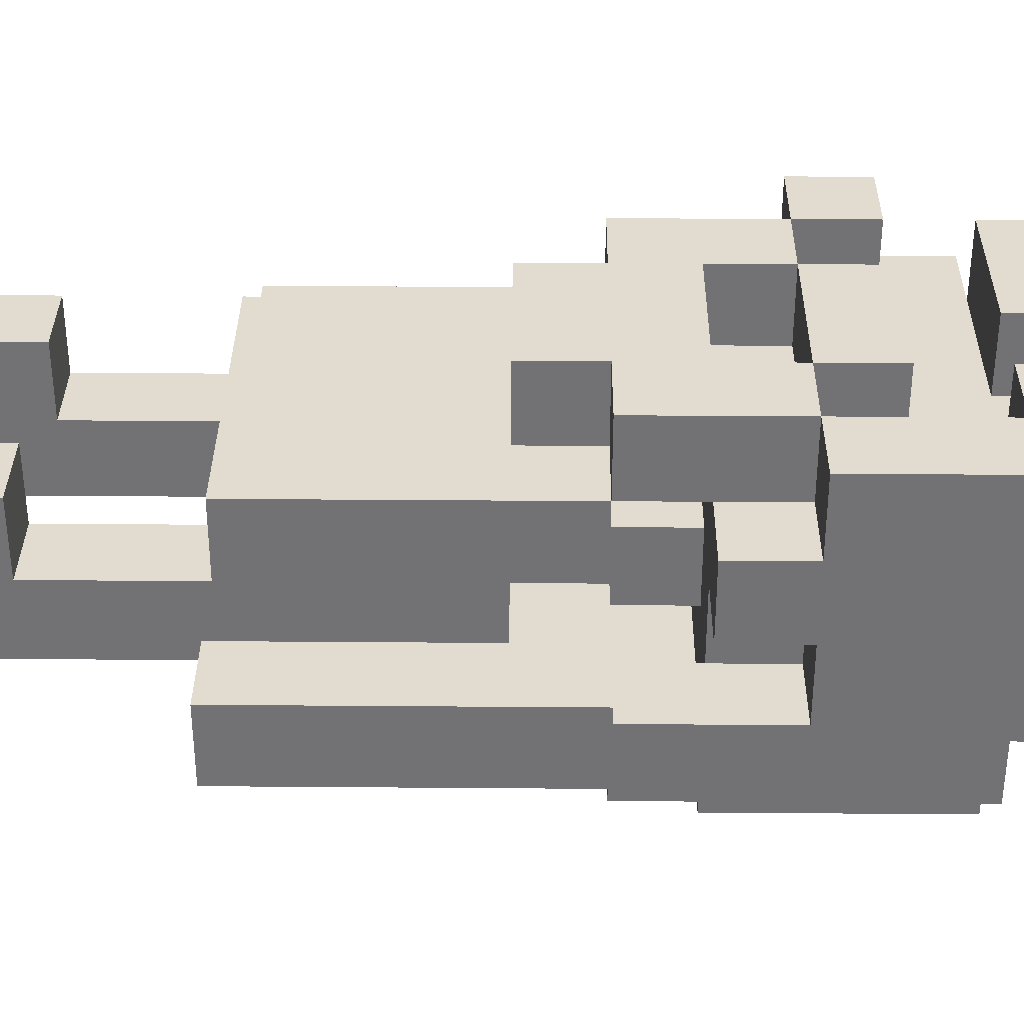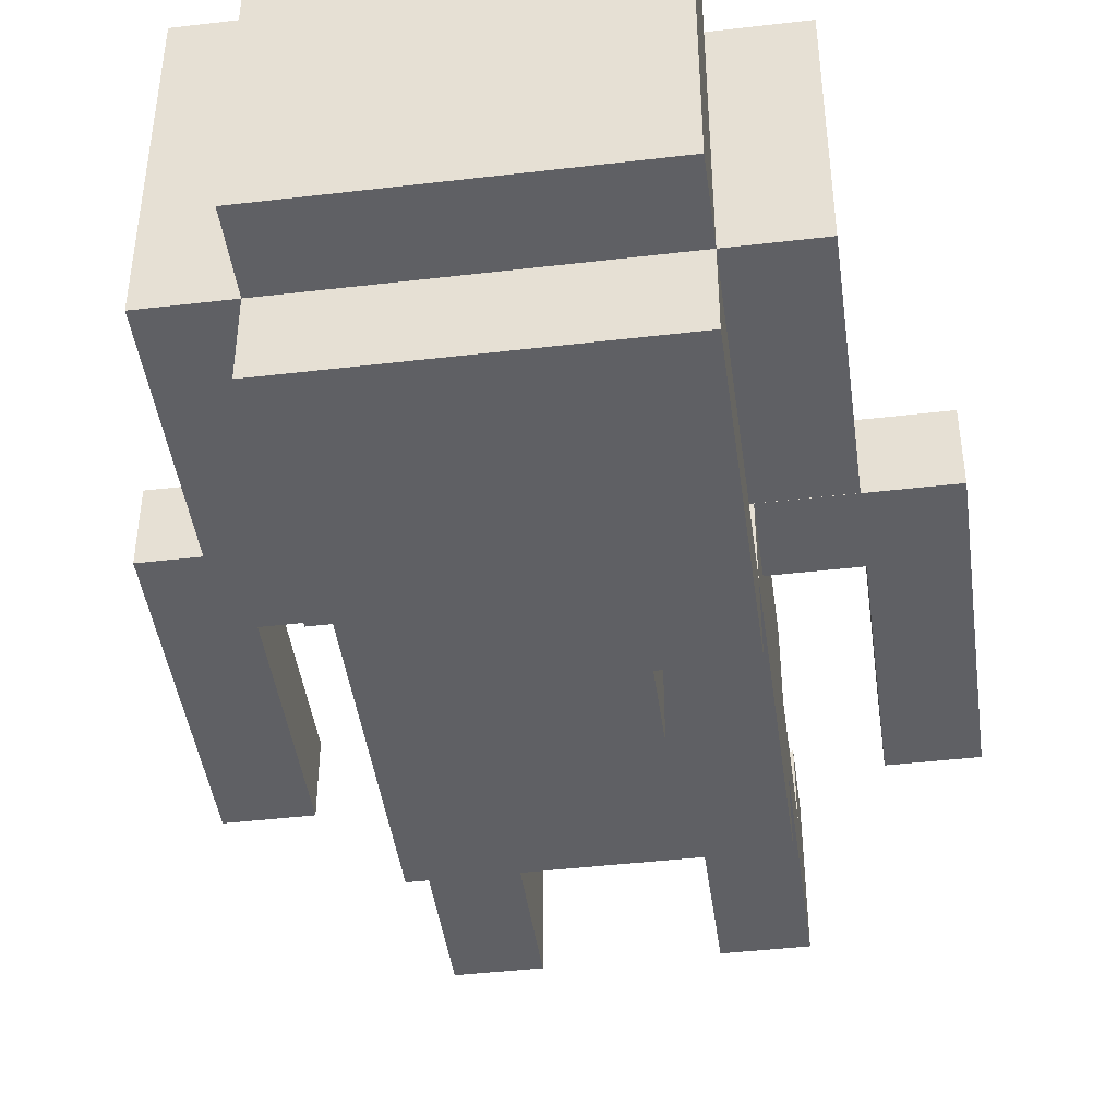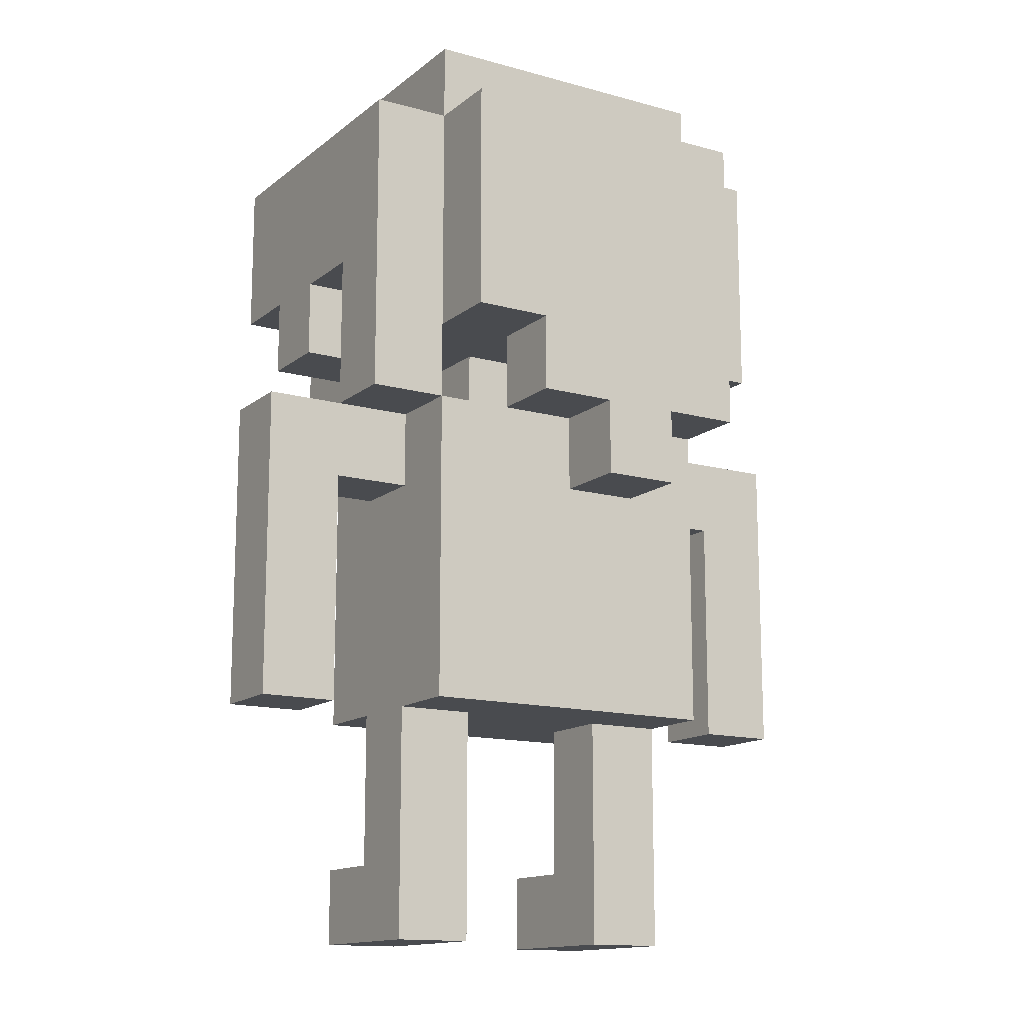
<metadata>
{"format":"obj","ext":"obj","renderer":"f3d","projection":"perspective","resolution":1024,"background":"white","views":[{"elev":34.3,"azim":90.6,"up":"+Z"},{"elev":-44.1,"azim":-172.2,"up":"+Z"},{"elev":-14.1,"azim":148.6,"up":"+Y"}]}
</metadata>
<code>
v -4 3 0.5
v -4 3 -0.5
v -4 4 0.5
v -4 4 -0.5
v -4 5 0.5
v -4 5 -0.5
v -4 6 0.5
v -4 6 -0.5
v -4 7 0.5
v -4 7 -0.5
v -3 8 0.5
v -3 8 -1.5
v -3 9 2.5
v -3 9 0.5
v -3 10 2.5
v -3 10 1.5
v -3 11 1.5
v -3 11 -1.5
v -2 0 1.5
v -2 0 -0.5
v -2 1 1.5
v -2 1 0.5
v -2 1 -0.5
v -2 3 1.5
v -2 3 0.5
v -2 3 -0.5
v -2 3 -1.5
v -2 4 1.5
v -2 4 0.5
v -2 4 -0.5
v -2 4 -1.5
v -2 6 1.5
v -2 6 0.5
v -2 6 -0.5
v -2 6 -1.5
v -2 7 2.5
v -2 7 1.5
v -2 7 0.5
v -2 7 -0.5
v -2 7 -1.5
v -2 7 -2.5
v -2 8 1.5
v -2 8 0.5
v -2 8 -1.5
v -2 9 2.5
v -2 9 1.5
v -2 9 0.5
v -2 11 2.5
v -2 11 1.5
v -2 11 -1.5
v -2 11 -2.5
v -2 12 2.5
v -2 12 -1.5
v -1 6 2.5
v -1 6 1.5
v -1 6 -1.5
v -1 6 -2.5
v -1 7 2.5
v -1 7 1.5
v -1 7 0.5
v -1 7 -0.5
v -1 7 -1.5
v -1 7 -2.5
v -1 8 0.5
v -1 8 -0.5
v -1 9 2.5
v -1 9 1.5
v -1 10 2.5
v -1 10 1.5
v 1 0 1.5
v 1 0 -0.5
v 1 1 1.5
v 1 1 0.5
v 1 1 -0.5
v 1 2 0.5
v 1 2 -0.5
v 1 3 0.5
v 1 3 -0.5
v 1 8 2.5
v 1 8 1.5
v 1 9 2.5
v 1 9 1.5
v 1 11 2.5
v 1 11 1.5
v 1 12 2.5
v 1 12 1.5
v 2 7 -0.5
v 2 7 -1.5
v 2 8 -0.5
v 2 8 -1.5
v 2 9 2.5
v 2 9 1.5
v 2 10 1.5
v 2 11 2.5
v 2 11 1.5
v 3 3 0.5
v 3 3 -0.5
v 3 4 0.5
v 3 4 -0.5
v 3 6 0.5
v 3 6 -0.5
v -3 3 0.5
v -3 3 -0.5
v -3 4 0.5
v -3 4 -0.5
v -3 5 0.5
v -3 5 -0.5
v -3 6 0.5
v -3 6 -0.5
v -2 9 2.5
v -2 9 1.5
v -2 10 2.5
v -2 10 1.5
v -1 0 1.5
v -1 0 -0.5
v -1 1 1.5
v -1 1 0.5
v -1 1 -0.5
v -1 3 0.5
v -1 3 -0.5
v -1 8 2.5
v -1 8 1.5
v -1 9 2.5
v -1 9 1.5
v 0 6 -1.5
v 0 6 -2.5
v 0 7 -1.5
v 0 7 -2.5
v 0 11 2.5
v 0 11 1.5
v 0 12 2.5
v 0 12 1.5
v 1 6 2.5
v 1 6 1.5
v 1 7 2.5
v 1 7 1.5
v 1 7 0.5
v 1 7 -0.5
v 1 7 -1.5
v 1 7 -2.5
v 1 8 0.5
v 1 8 -0.5
v 1 8 -1.5
v 1 8 -2.5
v 1 9 2.5
v 1 9 1.5
v 1 10 2.5
v 1 10 1.5
v 2 0 1.5
v 2 0 -0.5
v 2 1 1.5
v 2 1 0.5
v 2 1 -0.5
v 2 2 0.5
v 2 2 -0.5
v 2 3 1.5
v 2 3 0.5
v 2 3 -0.5
v 2 3 -1.5
v 2 4 1.5
v 2 4 -1.5
v 2 5 -0.5
v 2 5 -1.5
v 2 6 0.5
v 2 6 -0.5
v 2 6 -1.5
v 2 7 2.5
v 2 7 1.5
v 2 7 0.5
v 2 7 -0.5
v 2 7 -1.5
v 2 8 1.5
v 2 8 0.5
v 2 8 -0.5
v 2 8 -1.5
v 2 8 -2.5
v 2 9 2.5
v 2 9 1.5
v 2 9 0.5
v 2 9 -0.5
v 2 11 2.5
v 2 11 -1.5
v 2 11 -2.5
v 2 12 2.5
v 2 12 -1.5
v 3 7 -0.5
v 3 7 -1.5
v 3 8 1.5
v 3 8 0.5
v 3 9 2.5
v 3 9 1.5
v 3 9 0.5
v 3 9 -0.5
v 3 11 2.5
v 3 11 -1.5
v 4 3 0.5
v 4 3 -0.5
v 4 4 0.5
v 4 4 -0.5
v 4 6 0.5
v 4 6 -0.5
v 4 7 0.5
v 4 7 -0.5
v -3 9 2.5
v -3 10 2.5
v -2 7 2.5
v -2 9 2.5
v -2 10 2.5
v -2 11 2.5
v -2 12 2.5
v -1 6 2.5
v -1 7 2.5
v -1 8 2.5
v -1 9 2.5
v -1 10 2.5
v 0 11 2.5
v 0 12 2.5
v 1 6 2.5
v 1 7 2.5
v 1 8 2.5
v 1 9 2.5
v 1 10 2.5
v 1 11 2.5
v 1 12 2.5
v 2 7 2.5
v 2 9 2.5
v 2 11 2.5
v 2 12 2.5
v 3 9 2.5
v 3 11 2.5
v -3 10 1.5
v -3 11 1.5
v -2 0 1.5
v -2 1 1.5
v -2 3 1.5
v -2 4 1.5
v -2 6 1.5
v -2 7 1.5
v -2 9 1.5
v -2 10 1.5
v -2 11 1.5
v -1 0 1.5
v -1 1 1.5
v -1 3 1.5
v -1 4 1.5
v -1 5 1.5
v -1 6 1.5
v -1 7 1.5
v -1 8 1.5
v -1 9 1.5
v -1 10 1.5
v -1 11 1.5
v 0 4 1.5
v 0 5 1.5
v 0 6 1.5
v 0 11 1.5
v 0 12 1.5
v 1 0 1.5
v 1 1 1.5
v 1 4 1.5
v 1 6 1.5
v 1 7 1.5
v 1 8 1.5
v 1 9 1.5
v 1 10 1.5
v 1 11 1.5
v 1 12 1.5
v 2 0 1.5
v 2 1 1.5
v 2 3 1.5
v 2 4 1.5
v 2 7 1.5
v 2 8 1.5
v 2 9 1.5
v 2 10 1.5
v 2 11 1.5
v 3 8 1.5
v 3 9 1.5
v -4 3 0.5
v -4 4 0.5
v -4 5 0.5
v -4 6 0.5
v -4 7 0.5
v -3 3 0.5
v -3 4 0.5
v -3 5 0.5
v -3 6 0.5
v -3 8 0.5
v -3 9 0.5
v -2 1 0.5
v -2 3 0.5
v -2 6 0.5
v -2 7 0.5
v -2 8 0.5
v -2 9 0.5
v -1 1 0.5
v -1 3 0.5
v -1 7 0.5
v -1 8 0.5
v 1 1 0.5
v 1 2 0.5
v 1 3 0.5
v 1 7 0.5
v 1 8 0.5
v 2 1 0.5
v 2 2 0.5
v 2 3 0.5
v 2 6 0.5
v 2 7 0.5
v 3 3 0.5
v 3 4 0.5
v 3 6 0.5
v 4 3 0.5
v 4 4 0.5
v 4 6 0.5
v 4 7 0.5
v 2 7 -0.5
v 2 8 -0.5
v 2 9 -0.5
v 3 7 -0.5
v 3 9 -0.5
v -2 7 -1.5
v -2 8 -1.5
v 1 7 -1.5
v 1 8 -1.5
v -2 7 1.5
v -2 8 1.5
v -1 7 1.5
v 2 7 1.5
v 2 8 1.5
v 2 8 0.5
v 2 9 0.5
v 3 8 0.5
v 3 9 0.5
v -4 3 -0.5
v -4 4 -0.5
v -4 5 -0.5
v -4 6 -0.5
v -4 7 -0.5
v -3 3 -0.5
v -3 4 -0.5
v -3 5 -0.5
v -3 6 -0.5
v -2 0 -0.5
v -2 1 -0.5
v -2 3 -0.5
v -2 6 -0.5
v -2 7 -0.5
v -1 0 -0.5
v -1 1 -0.5
v -1 3 -0.5
v -1 7 -0.5
v -1 8 -0.5
v 1 0 -0.5
v 1 1 -0.5
v 1 2 -0.5
v 1 3 -0.5
v 1 7 -0.5
v 1 8 -0.5
v 2 0 -0.5
v 2 1 -0.5
v 2 2 -0.5
v 2 3 -0.5
v 2 6 -0.5
v 2 7 -0.5
v 3 3 -0.5
v 3 4 -0.5
v 3 6 -0.5
v 3 7 -0.5
v 4 3 -0.5
v 4 4 -0.5
v 4 6 -0.5
v 4 7 -0.5
v -3 8 -1.5
v -3 11 -1.5
v -2 3 -1.5
v -2 4 -1.5
v -2 6 -1.5
v -2 7 -1.5
v -2 8 -1.5
v -2 11 -1.5
v -2 12 -1.5
v -1 4 -1.5
v -1 5 -1.5
v -1 6 -1.5
v -1 7 -1.5
v 0 5 -1.5
v 0 6 -1.5
v 0 7 -1.5
v 1 4 -1.5
v 1 5 -1.5
v 1 6 -1.5
v 1 7 -1.5
v 2 3 -1.5
v 2 4 -1.5
v 2 5 -1.5
v 2 6 -1.5
v 2 7 -1.5
v 2 8 -1.5
v 2 11 -1.5
v 2 12 -1.5
v 3 7 -1.5
v 3 11 -1.5
v -2 7 -2.5
v -2 11 -2.5
v -1 6 -2.5
v -1 7 -2.5
v 0 6 -2.5
v 0 7 -2.5
v 1 7 -2.5
v 1 8 -2.5
v 2 8 -2.5
v 2 11 -2.5
v -2 0 1.5
v -1 0 1.5
v 1 0 1.5
v 2 0 1.5
v -2 0 -0.5
v -1 0 -0.5
v 1 0 -0.5
v 2 0 -0.5
v -2 3 1.5
v -1 3 1.5
v 2 3 1.5
v -4 3 0.5
v -3 3 0.5
v -2 3 0.5
v -1 3 0.5
v 1 3 0.5
v 2 3 0.5
v 3 3 0.5
v 4 3 0.5
v -4 3 -0.5
v -3 3 -0.5
v -2 3 -0.5
v -1 3 -0.5
v 1 3 -0.5
v 2 3 -0.5
v 3 3 -0.5
v 4 3 -0.5
v -2 3 -1.5
v 2 3 -1.5
v -1 6 2.5
v 1 6 2.5
v -1 6 1.5
v 0 6 1.5
v 1 6 1.5
v -3 6 0.5
v -2 6 0.5
v 2 6 0.5
v 3 6 0.5
v -3 6 -0.5
v -2 6 -0.5
v 2 6 -0.5
v 3 6 -0.5
v -1 6 -1.5
v 0 6 -1.5
v -1 6 -2.5
v 0 6 -2.5
v -2 7 2.5
v -1 7 2.5
v 1 7 2.5
v 2 7 2.5
v -2 7 1.5
v -1 7 1.5
v 1 7 1.5
v 2 7 1.5
v 2 7 -0.5
v 3 7 -0.5
v -2 7 -1.5
v -1 7 -1.5
v 0 7 -1.5
v 1 7 -1.5
v 2 7 -1.5
v 3 7 -1.5
v -2 7 -2.5
v -1 7 -2.5
v 0 7 -2.5
v 1 7 -2.5
v -2 8 1.5
v 2 8 1.5
v 3 8 1.5
v -3 8 0.5
v -2 8 0.5
v -1 8 0.5
v 1 8 0.5
v 2 8 0.5
v 3 8 0.5
v -1 8 -0.5
v 1 8 -0.5
v 2 8 -0.5
v -3 8 -1.5
v -2 8 -1.5
v 1 8 -1.5
v 2 8 -1.5
v 1 8 -2.5
v 2 8 -2.5
v -3 9 2.5
v -2 9 2.5
v -1 9 2.5
v 1 9 2.5
v 2 9 2.5
v 3 9 2.5
v -2 9 1.5
v -1 9 1.5
v 1 9 1.5
v 2 9 1.5
v 3 9 1.5
v -3 9 0.5
v -2 9 0.5
v 2 9 0.5
v 3 9 0.5
v 2 9 -0.5
v 3 9 -0.5
v -2 11 2.5
v 0 11 2.5
v 1 11 2.5
v 2 11 2.5
v -2 11 1.5
v -1 11 1.5
v 0 11 1.5
v 1 11 1.5
v 2 11 1.5
v -2 1 1.5
v -1 1 1.5
v 1 1 1.5
v 2 1 1.5
v -2 1 0.5
v -1 1 0.5
v 1 1 0.5
v 2 1 0.5
v -2 7 1.5
v -1 7 1.5
v 2 7 1.5
v -4 7 0.5
v -2 7 0.5
v -1 7 0.5
v 1 7 0.5
v 2 7 0.5
v 4 7 0.5
v -4 7 -0.5
v -2 7 -0.5
v -1 7 -0.5
v 1 7 -0.5
v 2 7 -0.5
v 3 7 -0.5
v 4 7 -0.5
v -2 7 -1.5
v 1 7 -1.5
v 2 7 -1.5
v -1 8 2.5
v 1 8 2.5
v -1 8 1.5
v 1 8 1.5
v -2 9 2.5
v -1 9 2.5
v 1 9 2.5
v 2 9 2.5
v -2 9 1.5
v -1 9 1.5
v 1 9 1.5
v 2 9 1.5
v -3 10 2.5
v -2 10 2.5
v -1 10 2.5
v 1 10 2.5
v -3 10 1.5
v -2 10 1.5
v -1 10 1.5
v 1 10 1.5
v 2 11 2.5
v 3 11 2.5
v -3 11 1.5
v -2 11 1.5
v -3 11 -1.5
v -2 11 -1.5
v 2 11 -1.5
v 3 11 -1.5
v -2 11 -2.5
v 2 11 -2.5
v -2 12 2.5
v 0 12 2.5
v 1 12 2.5
v 2 12 2.5
v 0 12 1.5
v 1 12 1.5
v -2 12 -1.5
v 2 12 -1.5
f 3 2 1
f 4 2 3
f 5 4 3
f 6 4 5
f 7 6 5
f 8 6 7
f 9 8 7
f 10 8 9
f 14 12 11
f 15 14 13
f 16 14 15
f 17 14 16
f 18 12 14
f 18 14 17
f 21 20 19
f 22 20 21
f 23 20 22
f 25 23 22
f 26 23 25
f 28 25 24
f 29 26 25
f 29 25 28
f 29 27 26
f 30 27 29
f 31 27 30
f 32 29 28
f 32 30 29
f 33 30 32
f 34 31 30
f 34 30 33
f 35 31 34
f 37 33 32
f 38 33 37
f 39 35 34
f 40 35 39
f 42 37 36
f 44 41 40
f 45 42 36
f 46 43 42
f 46 42 45
f 47 43 46
f 50 41 44
f 51 41 50
f 52 49 48
f 52 50 49
f 53 50 52
f 58 55 54
f 59 55 58
f 62 57 56
f 63 57 62
f 64 61 60
f 65 61 64
f 68 67 66
f 69 67 68
f 72 71 70
f 73 71 72
f 74 71 73
f 75 74 73
f 76 74 75
f 77 76 75
f 78 76 77
f 81 80 79
f 82 80 81
f 85 84 83
f 86 84 85
f 89 88 87
f 90 88 89
f 93 92 91
f 94 93 91
f 95 93 94
f 98 97 96
f 99 97 98
f 100 99 98
f 101 99 100
f 102 103 104
f 104 103 105
f 104 105 106
f 106 105 107
f 106 107 108
f 108 107 109
f 110 111 112
f 112 111 113
f 114 115 116
f 116 115 117
f 117 115 118
f 117 118 119
f 119 118 120
f 121 122 123
f 123 122 124
f 125 126 127
f 127 126 128
f 129 130 131
f 131 130 132
f 133 134 135
f 135 134 136
f 137 138 141
f 141 138 142
f 139 140 143
f 143 140 144
f 145 146 147
f 147 146 148
f 149 150 151
f 151 150 152
f 152 150 153
f 152 153 154
f 154 153 155
f 154 155 157
f 157 155 158
f 157 158 160
f 158 159 160
f 156 157 160
f 160 159 161
f 160 161 162
f 162 161 163
f 160 162 164
f 162 163 165
f 164 162 165
f 165 163 166
f 160 164 168
f 168 164 169
f 165 166 170
f 170 166 171
f 167 168 172
f 167 172 177
f 177 172 178
f 173 174 179
f 179 174 180
f 175 176 182
f 182 176 183
f 181 182 184
f 184 182 185
f 188 189 191
f 191 189 192
f 186 187 193
f 191 192 194
f 192 193 194
f 190 191 194
f 193 187 195
f 194 193 195
f 196 197 198
f 198 197 199
f 198 199 200
f 200 199 201
f 200 201 202
f 202 201 203
f 207 205 204
f 208 205 207
f 212 207 206
f 213 207 212
f 214 207 213
f 216 210 209
f 217 210 216
f 218 212 211
f 218 213 212
f 219 213 218
f 220 213 219
f 221 215 214
f 222 215 221
f 225 220 219
f 225 221 220
f 226 221 225
f 227 224 223
f 228 224 227
f 229 227 226
f 230 227 229
f 240 232 231
f 241 232 240
f 242 234 233
f 243 234 242
f 244 236 235
f 245 237 236
f 245 236 244
f 246 237 245
f 247 238 237
f 247 237 246
f 248 238 247
f 250 240 239
f 251 241 240
f 251 240 250
f 252 241 251
f 253 246 245
f 253 245 244
f 254 247 246
f 254 246 253
f 255 247 254
f 256 252 251
f 260 254 253
f 260 255 254
f 260 253 244
f 261 255 260
f 263 250 249
f 264 250 263
f 265 256 251
f 266 257 256
f 266 256 265
f 267 257 266
f 268 259 258
f 269 259 268
f 270 260 244
f 271 262 261
f 271 260 270
f 271 261 260
f 272 262 271
f 274 265 264
f 275 266 265
f 275 265 274
f 276 266 275
f 277 274 273
f 278 274 277
f 284 280 279
f 285 281 280
f 285 280 284
f 286 282 281
f 286 281 285
f 287 283 282
f 287 282 286
f 292 283 287
f 293 283 292
f 294 289 288
f 295 289 294
f 296 291 290
f 297 291 296
f 303 299 298
f 304 299 303
f 305 301 300
f 306 302 301
f 306 301 305
f 307 302 306
f 312 309 308
f 313 311 310
f 314 312 311
f 314 311 313
f 315 309 312
f 315 312 314
f 316 309 315
f 320 318 317
f 320 319 318
f 321 319 320
f 324 323 322
f 325 323 324
f 326 327 328
f 328 327 329
f 329 327 330
f 331 332 333
f 333 332 334
f 335 336 340
f 336 337 341
f 340 336 341
f 337 338 342
f 341 337 342
f 338 339 343
f 342 338 343
f 343 339 347
f 347 339 348
f 344 345 349
f 345 346 350
f 349 345 350
f 350 346 351
f 352 353 358
f 358 353 359
f 354 355 360
f 355 356 361
f 360 355 361
f 356 357 362
f 361 356 362
f 362 357 363
f 364 365 368
f 368 365 369
f 366 367 370
f 367 368 371
f 370 367 371
f 368 369 372
f 371 368 372
f 372 369 373
f 374 375 380
f 380 375 381
f 376 377 383
f 377 378 383
f 383 378 384
f 378 379 385
f 384 378 385
f 385 379 386
f 383 384 387
f 384 385 387
f 387 385 388
f 376 383 390
f 383 387 390
f 387 388 391
f 390 387 391
f 388 389 392
f 391 388 392
f 392 389 393
f 376 390 394
f 390 391 395
f 394 390 395
f 391 392 396
f 395 391 396
f 392 393 397
f 396 392 397
f 397 393 398
f 381 382 400
f 400 382 401
f 398 399 402
f 399 400 402
f 402 400 403
f 404 405 407
f 406 407 408
f 407 405 409
f 408 407 409
f 409 405 410
f 410 405 411
f 411 405 412
f 412 405 413
f 418 415 414
f 419 415 418
f 420 417 416
f 421 417 420
f 427 423 422
f 428 424 423
f 428 423 427
f 429 424 428
f 430 424 429
f 433 426 425
f 434 426 433
f 436 429 428
f 437 429 436
f 439 432 431
f 440 432 439
f 441 438 437
f 441 436 435
f 441 437 436
f 442 438 441
f 445 444 443
f 446 444 445
f 447 444 446
f 452 449 448
f 453 449 452
f 454 451 450
f 455 451 454
f 458 457 456
f 459 457 458
f 464 461 460
f 465 461 464
f 466 463 462
f 467 463 466
f 474 469 468
f 475 469 474
f 476 471 470
f 477 471 476
f 478 473 472
f 479 473 478
f 484 481 480
f 485 481 484
f 486 481 485
f 487 482 481
f 487 481 486
f 488 482 487
f 489 485 484
f 490 487 486
f 491 487 490
f 492 484 483
f 493 489 484
f 493 484 492
f 493 490 489
f 493 491 490
f 494 491 493
f 495 491 494
f 496 495 494
f 497 495 496
f 504 499 498
f 505 501 500
f 506 501 505
f 507 503 502
f 508 503 507
f 509 504 498
f 510 504 509
f 513 512 511
f 514 512 513
f 519 516 515
f 520 516 519
f 521 516 520
f 522 518 517
f 523 518 522
f 524 525 528
f 528 525 529
f 526 527 530
f 530 527 531
f 532 533 536
f 533 534 537
f 536 533 537
f 537 534 538
f 538 534 539
f 535 536 541
f 536 537 541
f 541 537 542
f 542 537 543
f 538 539 544
f 539 540 545
f 544 539 545
f 545 540 546
f 546 540 547
f 543 544 548
f 542 543 548
f 544 545 549
f 548 544 549
f 549 545 550
f 551 552 553
f 553 552 554
f 555 556 559
f 559 556 560
f 557 558 561
f 561 558 562
f 563 564 567
f 567 564 568
f 565 566 569
f 569 566 570
f 573 574 575
f 575 574 576
f 571 572 577
f 577 572 578
f 576 577 579
f 579 577 580
f 581 582 585
f 583 584 586
f 581 585 587
f 585 586 587
f 586 584 588
f 587 586 588

</code>
